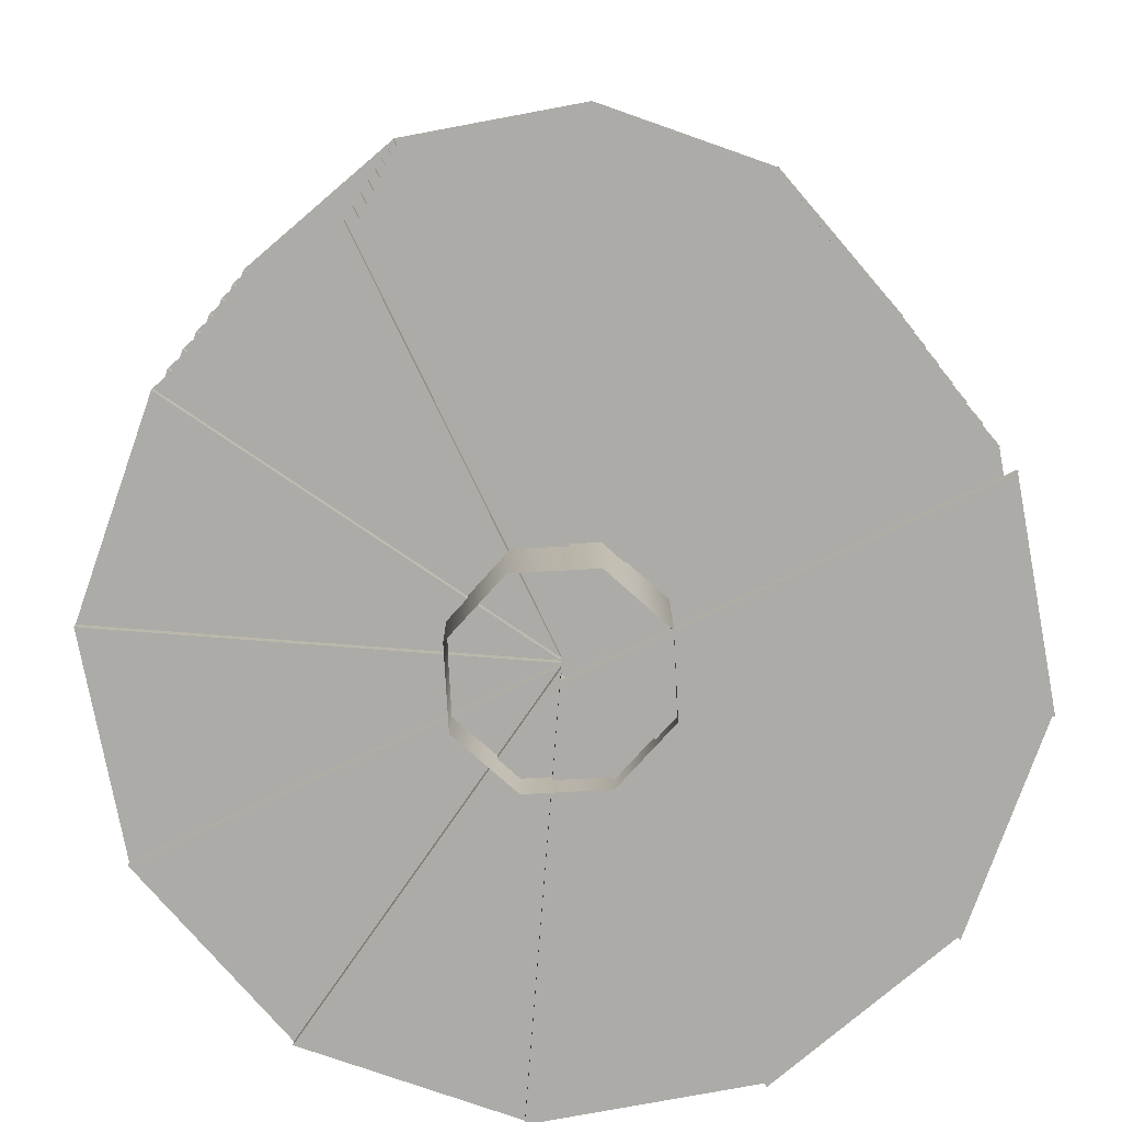
<metadata>
{"format":"obj","ext":"obj","renderer":"f3d","projection":"perspective","resolution":1024,"background":"white","views":[{"elev":-76.2,"azim":25.6,"up":"+Z"}]}
</metadata>
<code>
o colim_sup_public_accessible_tri_0
v 185.3 32.94 -10
v 185.3 32.94 0
v 185.7 32.07 -10
v 185.7 32.07 0
v 186.6 31.71 -10
v 186.6 31.71 0
v 187.4 32.07 -10
v 187.4 32.07 0
v 187.8 32.94 -10
v 187.8 32.94 0
v 187.4 33.8 -10
v 187.4 33.8 0
v 186.6 34.16 -10
v 186.6 34.16 0
v 185.7 33.8 -10
v 185.7 33.8 0
v 186.6 32.94 -10
v 186.6 32.94 -9.9
v 191.4 32.94 -10
v 191.4 32.94 -9.9
v 186.6 32.94 -9.9
v 191.4 32.94 -9.9
v 190.8 35.38 -9.9
v 186.6 32.94 -9.9
v 186.6 32.94 -9.8
v 190.8 35.38 -9.9
v 190.8 35.38 -9.8
v 186.6 32.94 -9.8
v 190.8 35.38 -9.8
v 189 37.17 -9.8
v 186.6 32.94 -9.8
v 186.6 32.94 -9.7
v 189 37.17 -9.8
v 189 37.17 -9.7
v 186.6 32.94 -9.7
v 189 37.17 -9.7
v 186.6 37.83 -9.7
v 186.6 32.94 -9.7
v 186.6 32.94 -9.6
v 186.6 37.83 -9.7
v 186.6 37.83 -9.6
v 186.6 32.94 -9.6
v 186.6 37.83 -9.6
v 184.1 37.17 -9.6
v 186.6 32.94 -9.6
v 186.6 32.94 -9.5
v 184.1 37.17 -9.6
v 184.1 37.17 -9.5
v 186.6 32.94 -9.5
v 184.1 37.17 -9.5
v 182.3 35.38 -9.5
v 186.6 32.94 -9.5
v 186.6 32.94 -9.4
v 182.3 35.38 -9.5
v 182.3 35.38 -9.4
v 186.6 32.94 -9.4
v 182.3 35.38 -9.4
v 181.7 32.94 -9.4
v 186.6 32.94 -9.4
v 186.6 32.94 -9.3
v 181.7 32.94 -9.4
v 181.7 32.94 -9.3
v 186.6 32.94 -9.3
v 181.7 32.94 -9.3
v 182.3 30.49 -9.3
v 186.6 32.94 -9.3
v 186.6 32.94 -9.2
v 182.3 30.49 -9.3
v 182.3 30.49 -9.2
v 186.6 32.94 -9.2
v 182.3 30.49 -9.2
v 184.1 28.7 -9.2
v 186.6 32.94 -9.2
v 186.6 32.94 -9.1
v 184.1 28.7 -9.2
v 184.1 28.7 -9.1
v 186.6 32.94 -9.1
v 184.1 28.7 -9.1
v 186.6 28.04 -9.1
v 186.6 32.94 -9.1
v 186.6 32.94 -9
v 186.6 28.04 -9.1
v 186.6 28.04 -9
v 186.6 32.94 -9
v 186.6 28.04 -9
v 189 28.7 -9
v 186.6 32.94 -9
v 186.6 32.94 -8.9
v 189 28.7 -9
v 189 28.7 -8.9
v 186.6 32.94 -8.9
v 189 28.7 -8.9
v 190.8 30.49 -8.9
v 186.6 32.94 -8.9
v 186.6 32.94 -8.8
v 190.8 30.49 -8.9
v 190.8 30.49 -8.8
v 186.6 32.94 -8.8
v 190.8 30.49 -8.8
v 191.4 32.94 -8.8
v 186.6 32.94 -8.8
v 186.6 32.94 -8.7
v 191.4 32.94 -8.8
v 191.4 32.94 -8.7
v 186.6 32.94 -8.7
v 191.4 32.94 -8.7
v 190.8 35.38 -8.7
v 186.6 32.94 -8.7
v 186.6 32.94 -8.6
v 190.8 35.38 -8.7
v 190.8 35.38 -8.6
v 186.6 32.94 -8.6
v 190.8 35.38 -8.6
v 189 37.17 -8.6
v 186.6 32.94 -8.6
v 186.6 32.94 -8.5
v 189 37.17 -8.6
v 189 37.17 -8.5
v 186.6 32.94 -8.5
v 189 37.17 -8.5
v 186.6 37.83 -8.5
v 186.6 32.94 -8.5
v 186.6 32.94 -8.4
v 186.6 37.83 -8.5
v 186.6 37.83 -8.4
v 186.6 32.94 -8.4
v 186.6 37.83 -8.4
v 184.1 37.17 -8.4
v 186.6 32.94 -8.4
v 186.6 32.94 -8.3
v 184.1 37.17 -8.4
v 184.1 37.17 -8.3
v 186.6 32.94 -8.3
v 184.1 37.17 -8.3
v 182.3 35.38 -8.3
v 186.6 32.94 -8.3
v 186.6 32.94 -8.2
v 182.3 35.38 -8.3
v 182.3 35.38 -8.2
v 186.6 32.94 -8.2
v 182.3 35.38 -8.2
v 181.7 32.94 -8.2
v 186.6 32.94 -8.2
v 186.6 32.94 -8.1
v 181.7 32.94 -8.2
v 181.7 32.94 -8.1
v 186.6 32.94 -8.1
v 181.7 32.94 -8.1
v 182.3 30.49 -8.1
v 186.6 32.94 -8.1
v 186.6 32.94 -8
v 182.3 30.49 -8.1
v 182.3 30.49 -8
v 186.6 32.94 -8
v 182.3 30.49 -8
v 184.1 28.7 -8
v 186.6 32.94 -8
v 186.6 32.94 -7.9
v 184.1 28.7 -8
v 184.1 28.7 -7.9
v 186.6 32.94 -7.9
v 184.1 28.7 -7.9
v 186.6 28.04 -7.9
v 186.6 32.94 -7.9
v 186.6 32.94 -7.8
v 186.6 28.04 -7.9
v 186.6 28.04 -7.8
v 186.6 32.94 -7.8
v 186.6 28.04 -7.8
v 189 28.7 -7.8
v 186.6 32.94 -7.8
v 186.6 32.94 -7.7
v 189 28.7 -7.8
v 189 28.7 -7.7
v 186.6 32.94 -7.7
v 189 28.7 -7.7
v 190.8 30.49 -7.7
v 186.6 32.94 -7.7
v 186.6 32.94 -7.6
v 190.8 30.49 -7.7
v 190.8 30.49 -7.6
v 186.6 32.94 -7.6
v 190.8 30.49 -7.6
v 191.4 32.94 -7.6
v 186.6 32.94 -7.6
v 186.6 32.94 -7.5
v 191.4 32.94 -7.6
v 191.4 32.94 -7.5
v 186.6 32.94 -7.5
v 191.4 32.94 -7.5
v 190.8 35.38 -7.5
v 186.6 32.94 -7.5
v 186.6 32.94 -7.4
v 190.8 35.38 -7.5
v 190.8 35.38 -7.4
v 186.6 32.94 -7.4
v 190.8 35.38 -7.4
v 189 37.17 -7.4
v 186.6 32.94 -7.4
v 186.6 32.94 -7.3
v 189 37.17 -7.4
v 189 37.17 -7.3
v 186.6 32.94 -7.3
v 189 37.17 -7.3
v 186.6 37.83 -7.3
v 186.6 32.94 -7.3
v 186.6 32.94 -7.2
v 186.6 37.83 -7.3
v 186.6 37.83 -7.2
v 186.6 32.94 -7.2
v 186.6 37.83 -7.2
v 184.1 37.17 -7.2
v 186.6 32.94 -7.2
v 186.6 32.94 -7.1
v 184.1 37.17 -7.2
v 184.1 37.17 -7.1
v 186.6 32.94 -7.1
v 184.1 37.17 -7.1
v 182.3 35.38 -7.1
v 186.6 32.94 -7.1
v 186.6 32.94 -7
v 182.3 35.38 -7.1
v 182.3 35.38 -7
v 186.6 32.94 -7
v 182.3 35.38 -7
v 181.7 32.94 -7
v 186.6 32.94 -7
v 186.6 32.94 -6.9
v 181.7 32.94 -7
v 181.7 32.94 -6.9
v 186.6 32.94 -6.9
v 181.7 32.94 -6.9
v 182.3 30.49 -6.9
v 186.6 32.94 -6.9
v 186.6 32.94 -6.8
v 182.3 30.49 -6.9
v 182.3 30.49 -6.8
v 186.6 32.94 -6.8
v 182.3 30.49 -6.8
v 184.1 28.7 -6.8
v 186.6 32.94 -6.8
v 186.6 32.94 -6.7
v 184.1 28.7 -6.8
v 184.1 28.7 -6.7
v 186.6 32.94 -6.7
v 184.1 28.7 -6.7
v 186.6 28.04 -6.7
v 186.6 32.94 -6.7
v 186.6 32.94 -6.6
v 186.6 28.04 -6.7
v 186.6 28.04 -6.6
v 186.6 32.94 -6.6
v 186.6 28.04 -6.6
v 189 28.7 -6.6
v 186.6 32.94 -6.6
v 186.6 32.94 -6.5
v 189 28.7 -6.6
v 189 28.7 -6.5
v 186.6 32.94 -6.5
v 189 28.7 -6.5
v 190.8 30.49 -6.5
v 186.6 32.94 -6.5
v 186.6 32.94 -6.4
v 190.8 30.49 -6.5
v 190.8 30.49 -6.4
v 186.6 32.94 -6.4
v 190.8 30.49 -6.4
v 191.4 32.94 -6.4
v 186.6 32.94 -6.4
v 186.6 32.94 -6.3
v 191.4 32.94 -6.4
v 191.4 32.94 -6.3
v 186.6 32.94 -6.3
v 191.4 32.94 -6.3
v 190.8 35.38 -6.3
v 186.6 32.94 -6.3
v 186.6 32.94 -6.2
v 190.8 35.38 -6.3
v 190.8 35.38 -6.2
v 186.6 32.94 -6.2
v 190.8 35.38 -6.2
v 189 37.17 -6.2
v 186.6 32.94 -6.2
v 186.6 32.94 -6.1
v 189 37.17 -6.2
v 189 37.17 -6.1
v 186.6 32.94 -6.1
v 189 37.17 -6.1
v 186.6 37.83 -6.1
v 186.6 32.94 -6.1
v 186.6 32.94 -6
v 186.6 37.83 -6.1
v 186.6 37.83 -6
v 186.6 32.94 -6
v 186.6 37.83 -6
v 184.1 37.17 -6
v 186.6 32.94 -6
v 186.6 32.94 -5.9
v 184.1 37.17 -6
v 184.1 37.17 -5.9
v 186.6 32.94 -5.9
v 184.1 37.17 -5.9
v 182.3 35.38 -5.9
v 186.6 32.94 -5.9
v 186.6 32.94 -5.8
v 182.3 35.38 -5.9
v 182.3 35.38 -5.8
v 186.6 32.94 -5.8
v 182.3 35.38 -5.8
v 181.7 32.94 -5.8
v 186.6 32.94 -5.8
v 186.6 32.94 -5.7
v 181.7 32.94 -5.8
v 181.7 32.94 -5.7
v 186.6 32.94 -5.7
v 181.7 32.94 -5.7
v 182.3 30.49 -5.7
v 186.6 32.94 -5.7
v 186.6 32.94 -5.6
v 182.3 30.49 -5.7
v 182.3 30.49 -5.6
v 186.6 32.94 -5.6
v 182.3 30.49 -5.6
v 184.1 28.7 -5.6
v 186.6 32.94 -5.6
v 186.6 32.94 -5.5
v 184.1 28.7 -5.6
v 184.1 28.7 -5.5
v 186.6 32.94 -5.5
v 184.1 28.7 -5.5
v 186.6 28.04 -5.5
v 186.6 32.94 -5.5
v 186.6 32.94 -5.4
v 186.6 28.04 -5.5
v 186.6 28.04 -5.4
v 186.6 32.94 -5.4
v 186.6 28.04 -5.4
v 189 28.7 -5.4
v 186.6 32.94 -5.4
v 186.6 32.94 -5.3
v 189 28.7 -5.4
v 189 28.7 -5.3
v 186.6 32.94 -5.3
v 189 28.7 -5.3
v 190.8 30.49 -5.3
v 186.6 32.94 -5.3
v 186.6 32.94 -5.2
v 190.8 30.49 -5.3
v 190.8 30.49 -5.2
v 186.6 32.94 -5.2
v 190.8 30.49 -5.2
v 191.4 32.94 -5.2
v 186.6 32.94 -5.2
v 186.6 32.94 -5.1
v 191.4 32.94 -5.2
v 191.4 32.94 -5.1
v 186.6 32.94 -5.1
v 191.4 32.94 -5.1
v 190.8 35.38 -5.1
v 186.6 32.94 -5.1
v 186.6 32.94 -5
v 190.8 35.38 -5.1
v 190.8 35.38 -5
v 186.6 32.94 -5
v 190.8 35.38 -5
v 189 37.17 -5
v 186.6 32.94 -5
v 186.6 32.94 -4.9
v 189 37.17 -5
v 189 37.17 -4.9
v 186.6 32.94 -4.9
v 189 37.17 -4.9
v 186.6 37.83 -4.9
v 186.6 32.94 -4.9
v 186.6 32.94 -4.8
v 186.6 37.83 -4.9
v 186.6 37.83 -4.8
v 186.6 32.94 -4.8
v 186.6 37.83 -4.8
v 184.1 37.17 -4.8
v 186.6 32.94 -4.8
v 186.6 32.94 -4.7
v 184.1 37.17 -4.8
v 184.1 37.17 -4.7
v 186.6 32.94 -4.7
v 184.1 37.17 -4.7
v 182.3 35.38 -4.7
v 186.6 32.94 -4.7
v 186.6 32.94 -4.6
v 182.3 35.38 -4.7
v 182.3 35.38 -4.6
v 186.6 32.94 -4.6
v 182.3 35.38 -4.6
v 181.7 32.94 -4.6
v 186.6 32.94 -4.6
v 186.6 32.94 -4.5
v 181.7 32.94 -4.6
v 181.7 32.94 -4.5
v 186.6 32.94 -4.5
v 181.7 32.94 -4.5
v 182.3 30.49 -4.5
v 186.6 32.94 -4.5
v 186.6 32.94 -4.4
v 182.3 30.49 -4.5
v 182.3 30.49 -4.4
v 186.6 32.94 -4.4
v 182.3 30.49 -4.4
v 184.1 28.7 -4.4
v 186.6 32.94 -4.4
v 186.6 32.94 -4.3
v 184.1 28.7 -4.4
v 184.1 28.7 -4.3
v 186.6 32.94 -4.3
v 184.1 28.7 -4.3
v 186.6 28.04 -4.3
v 186.6 32.94 -4.3
v 186.6 32.94 -4.2
v 186.6 28.04 -4.3
v 186.6 28.04 -4.2
v 186.6 32.94 -4.2
v 186.6 28.04 -4.2
v 189 28.7 -4.2
v 186.6 32.94 -4.2
v 186.6 32.94 -4.1
v 189 28.7 -4.2
v 189 28.7 -4.1
v 186.6 32.94 -4.1
v 189 28.7 -4.1
v 190.8 30.49 -4.1
v 186.6 32.94 -4.1
v 186.6 32.94 -4
v 190.8 30.49 -4.1
v 190.8 30.49 -4
v 186.6 32.94 -4
v 190.8 30.49 -4
v 191.4 32.94 -4
v 186.6 32.94 -4
v 186.6 32.94 -3.9
v 191.4 32.94 -4
v 191.4 32.94 -3.9
v 186.6 32.94 -3.9
v 191.4 32.94 -3.9
v 190.8 35.38 -3.9
v 186.6 32.94 -3.9
v 186.6 32.94 -3.8
v 190.8 35.38 -3.9
v 190.8 35.38 -3.8
v 186.6 32.94 -3.8
v 190.8 35.38 -3.8
v 189 37.17 -3.8
v 186.6 32.94 -3.8
v 186.6 32.94 -3.7
v 189 37.17 -3.8
v 189 37.17 -3.7
v 186.6 32.94 -3.7
v 189 37.17 -3.7
v 186.6 37.83 -3.7
v 186.6 32.94 -3.7
v 186.6 32.94 -3.6
v 186.6 37.83 -3.7
v 186.6 37.83 -3.6
v 186.6 32.94 -3.6
v 186.6 37.83 -3.6
v 184.1 37.17 -3.6
v 186.6 32.94 -3.6
v 186.6 32.94 -3.5
v 184.1 37.17 -3.6
v 184.1 37.17 -3.5
v 186.6 32.94 -3.5
v 184.1 37.17 -3.5
v 182.3 35.38 -3.5
v 186.6 32.94 -3.5
v 186.6 32.94 -3.4
v 182.3 35.38 -3.5
v 182.3 35.38 -3.4
v 186.6 32.94 -3.4
v 182.3 35.38 -3.4
v 181.7 32.94 -3.4
v 186.6 32.94 -3.4
v 186.6 32.94 -3.3
v 181.7 32.94 -3.4
v 181.7 32.94 -3.3
v 186.6 32.94 -3.3
v 181.7 32.94 -3.3
v 182.3 30.49 -3.3
v 186.6 32.94 -3.3
v 186.6 32.94 -3.2
v 182.3 30.49 -3.3
v 182.3 30.49 -3.2
v 186.6 32.94 -3.2
v 182.3 30.49 -3.2
v 184.1 28.7 -3.2
v 186.6 32.94 -3.2
v 186.6 32.94 -3.1
v 184.1 28.7 -3.2
v 184.1 28.7 -3.1
v 186.6 32.94 -3.1
v 184.1 28.7 -3.1
v 186.6 28.04 -3.1
v 186.6 32.94 -3.1
v 186.6 32.94 -3
v 186.6 28.04 -3.1
v 186.6 28.04 -3
v 186.6 32.94 -3
v 186.6 28.04 -3
v 189 28.7 -3
v 186.6 32.94 -3
v 186.6 32.94 -2.9
v 189 28.7 -3
v 189 28.7 -2.9
v 186.6 32.94 -2.9
v 189 28.7 -2.9
v 190.8 30.49 -2.9
v 186.6 32.94 -2.9
v 186.6 32.94 -2.8
v 190.8 30.49 -2.9
v 190.8 30.49 -2.8
v 186.6 32.94 -2.8
v 190.8 30.49 -2.8
v 191.4 32.94 -2.8
v 186.6 32.94 -2.8
v 186.6 32.94 -2.7
v 191.4 32.94 -2.8
v 191.4 32.94 -2.7
v 186.6 32.94 -2.7
v 191.4 32.94 -2.7
v 190.8 35.38 -2.7
v 186.6 32.94 -2.7
v 186.6 32.94 -2.6
v 190.8 35.38 -2.7
v 190.8 35.38 -2.6
v 186.6 32.94 -2.6
v 190.8 35.38 -2.6
v 189 37.17 -2.6
v 186.6 32.94 -2.6
v 186.6 32.94 -2.5
v 189 37.17 -2.6
v 189 37.17 -2.5
v 186.6 32.94 -2.5
v 189 37.17 -2.5
v 186.6 37.83 -2.5
v 186.6 32.94 -2.5
v 186.6 32.94 -2.4
v 186.6 37.83 -2.5
v 186.6 37.83 -2.4
v 186.6 32.94 -2.4
v 186.6 37.83 -2.4
v 184.1 37.17 -2.4
v 186.6 32.94 -2.4
v 186.6 32.94 -2.3
v 184.1 37.17 -2.4
v 184.1 37.17 -2.3
v 186.6 32.94 -2.3
v 184.1 37.17 -2.3
v 182.3 35.38 -2.3
v 186.6 32.94 -2.3
v 186.6 32.94 -2.2
v 182.3 35.38 -2.3
v 182.3 35.38 -2.2
v 186.6 32.94 -2.2
v 182.3 35.38 -2.2
v 181.7 32.94 -2.2
v 186.6 32.94 -2.2
v 186.6 32.94 -2.1
v 181.7 32.94 -2.2
v 181.7 32.94 -2.1
v 186.6 32.94 -2.1
v 181.7 32.94 -2.1
v 182.3 30.49 -2.1
v 186.6 32.94 -2.1
v 186.6 32.94 -2
v 182.3 30.49 -2.1
v 182.3 30.49 -2
v 186.6 32.94 -2
v 182.3 30.49 -2
v 184.1 28.7 -2
v 186.6 32.94 -2
v 186.6 32.94 -1.9
v 184.1 28.7 -2
v 184.1 28.7 -1.9
v 186.6 32.94 -1.9
v 184.1 28.7 -1.9
v 186.6 28.04 -1.9
v 186.6 32.94 -1.9
v 186.6 32.94 -1.8
v 186.6 28.04 -1.9
v 186.6 28.04 -1.8
v 186.6 32.94 -1.8
v 186.6 28.04 -1.8
v 189 28.7 -1.8
v 186.6 32.94 -1.8
v 186.6 32.94 -1.7
v 189 28.7 -1.8
v 189 28.7 -1.7
v 186.6 32.94 -1.7
v 189 28.7 -1.7
v 190.8 30.49 -1.7
v 186.6 32.94 -1.7
v 186.6 32.94 -1.6
v 190.8 30.49 -1.7
v 190.8 30.49 -1.6
v 186.6 32.94 -1.6
v 190.8 30.49 -1.6
v 191.4 32.94 -1.6
v 186.6 32.94 -1.6
v 186.6 32.94 -1.5
v 191.4 32.94 -1.6
v 191.4 32.94 -1.5
v 186.6 32.94 -1.5
v 191.4 32.94 -1.5
v 190.8 35.38 -1.5
v 186.6 32.94 -1.5
v 186.6 32.94 -1.4
v 190.8 35.38 -1.5
v 190.8 35.38 -1.4
v 186.6 32.94 -1.4
v 190.8 35.38 -1.4
v 189 37.17 -1.4
v 186.6 32.94 -1.4
v 186.6 32.94 -1.3
v 189 37.17 -1.4
v 189 37.17 -1.3
v 186.6 32.94 -1.3
v 189 37.17 -1.3
v 186.6 37.83 -1.3
v 186.6 32.94 -1.3
v 186.6 32.94 -1.2
v 186.6 37.83 -1.3
v 186.6 37.83 -1.2
v 186.6 32.94 -1.2
v 186.6 37.83 -1.2
v 184.1 37.17 -1.2
v 186.6 32.94 -1.2
v 186.6 32.94 -1.1
v 184.1 37.17 -1.2
v 184.1 37.17 -1.1
v 186.6 32.94 -1.1
v 184.1 37.17 -1.1
v 182.3 35.38 -1.1
v 186.6 32.94 -1.1
v 186.6 32.94 -1
v 182.3 35.38 -1.1
v 182.3 35.38 -1
v 186.6 32.94 -1
v 182.3 35.38 -1
v 181.7 32.94 -1
v 186.6 32.94 -1
v 186.6 32.94 -0.9
v 181.7 32.94 -1
v 181.7 32.94 -0.9
v 186.6 32.94 -0.9
v 181.7 32.94 -0.9
v 182.3 30.49 -0.9
v 186.6 32.94 -0.9
v 186.6 32.94 -0.8
v 182.3 30.49 -0.9
v 182.3 30.49 -0.8
v 186.6 32.94 -0.8
v 182.3 30.49 -0.8
v 184.1 28.7 -0.8
v 186.6 32.94 -0.8
v 186.6 32.94 -0.7
v 184.1 28.7 -0.8
v 184.1 28.7 -0.7
v 186.6 32.94 -0.7
v 184.1 28.7 -0.7
v 186.6 28.04 -0.7
v 186.6 32.94 -0.7
v 186.6 32.94 -0.6
v 186.6 28.04 -0.7
v 186.6 28.04 -0.6
v 186.6 32.94 -0.6
v 186.6 28.04 -0.6
v 189 28.7 -0.6
v 186.6 32.94 -0.6
v 186.6 32.94 -0.5
v 189 28.7 -0.6
v 189 28.7 -0.5
v 186.6 32.94 -0.5
v 189 28.7 -0.5
v 190.8 30.49 -0.5
v 186.6 32.94 -0.5
v 186.6 32.94 -0.4
v 190.8 30.49 -0.5
v 190.8 30.49 -0.4
v 186.6 32.94 -0.4
v 190.8 30.49 -0.4
v 191.4 32.94 -0.4
v 186.6 32.94 -0.4
v 186.6 32.94 -0.3
v 191.4 32.94 -0.4
v 191.4 32.94 -0.3
v 186.6 32.94 -0.3
v 191.4 32.94 -0.3
v 190.8 35.38 -0.3
v 186.6 32.94 -0.3
v 186.6 32.94 -0.2
v 190.8 35.38 -0.3
v 190.8 35.38 -0.2
v 186.6 32.94 -0.2
v 190.8 35.38 -0.2
v 189 37.17 -0.2
v 186.6 32.94 -0.2
v 186.6 32.94 -0.1
v 189 37.17 -0.2
v 189 37.17 -0.1
v 186.6 32.94 -0.1
v 189 37.17 -0.1
v 186.6 37.83 -0.1
f 1 3 2
f 2 3 4
f 3 5 4
f 4 5 6
f 5 7 6
f 6 7 8
f 7 9 8
f 8 9 10
f 9 11 10
f 10 11 12
f 11 13 12
f 12 13 14
f 13 15 14
f 14 15 16
f 15 1 16
f 16 1 2
f 17 19 18
f 18 19 20
f 21 22 23
f 24 26 25
f 25 26 27
f 28 29 30
f 31 33 32
f 32 33 34
f 35 36 37
f 38 40 39
f 39 40 41
f 42 43 44
f 45 47 46
f 46 47 48
f 49 50 51
f 52 54 53
f 53 54 55
f 56 57 58
f 59 61 60
f 60 61 62
f 63 64 65
f 66 68 67
f 67 68 69
f 70 71 72
f 73 75 74
f 74 75 76
f 77 78 79
f 80 82 81
f 81 82 83
f 84 85 86
f 87 89 88
f 88 89 90
f 91 92 93
f 94 96 95
f 95 96 97
f 98 99 100
f 101 103 102
f 102 103 104
f 105 106 107
f 108 110 109
f 109 110 111
f 112 113 114
f 115 117 116
f 116 117 118
f 119 120 121
f 122 124 123
f 123 124 125
f 126 127 128
f 129 131 130
f 130 131 132
f 133 134 135
f 136 138 137
f 137 138 139
f 140 141 142
f 143 145 144
f 144 145 146
f 147 148 149
f 150 152 151
f 151 152 153
f 154 155 156
f 157 159 158
f 158 159 160
f 161 162 163
f 164 166 165
f 165 166 167
f 168 169 170
f 171 173 172
f 172 173 174
f 175 176 177
f 178 180 179
f 179 180 181
f 182 183 184
f 185 187 186
f 186 187 188
f 189 190 191
f 192 194 193
f 193 194 195
f 196 197 198
f 199 201 200
f 200 201 202
f 203 204 205
f 206 208 207
f 207 208 209
f 210 211 212
f 213 215 214
f 214 215 216
f 217 218 219
f 220 222 221
f 221 222 223
f 224 225 226
f 227 229 228
f 228 229 230
f 231 232 233
f 234 236 235
f 235 236 237
f 238 239 240
f 241 243 242
f 242 243 244
f 245 246 247
f 248 250 249
f 249 250 251
f 252 253 254
f 255 257 256
f 256 257 258
f 259 260 261
f 262 264 263
f 263 264 265
f 266 267 268
f 269 271 270
f 270 271 272
f 273 274 275
f 276 278 277
f 277 278 279
f 280 281 282
f 283 285 284
f 284 285 286
f 287 288 289
f 290 292 291
f 291 292 293
f 294 295 296
f 297 299 298
f 298 299 300
f 301 302 303
f 304 306 305
f 305 306 307
f 308 309 310
f 311 313 312
f 312 313 314
f 315 316 317
f 318 320 319
f 319 320 321
f 322 323 324
f 325 327 326
f 326 327 328
f 329 330 331
f 332 334 333
f 333 334 335
f 336 337 338
f 339 341 340
f 340 341 342
f 343 344 345
f 346 348 347
f 347 348 349
f 350 351 352
f 353 355 354
f 354 355 356
f 357 358 359
f 360 362 361
f 361 362 363
f 364 365 366
f 367 369 368
f 368 369 370
f 371 372 373
f 374 376 375
f 375 376 377
f 378 379 380
f 381 383 382
f 382 383 384
f 385 386 387
f 388 390 389
f 389 390 391
f 392 393 394
f 395 397 396
f 396 397 398
f 399 400 401
f 402 404 403
f 403 404 405
f 406 407 408
f 409 411 410
f 410 411 412
f 413 414 415
f 416 418 417
f 417 418 419
f 420 421 422
f 423 425 424
f 424 425 426
f 427 428 429
f 430 432 431
f 431 432 433
f 434 435 436
f 437 439 438
f 438 439 440
f 441 442 443
f 444 446 445
f 445 446 447
f 448 449 450
f 451 453 452
f 452 453 454
f 455 456 457
f 458 460 459
f 459 460 461
f 462 463 464
f 465 467 466
f 466 467 468
f 469 470 471
f 472 474 473
f 473 474 475
f 476 477 478
f 479 481 480
f 480 481 482
f 483 484 485
f 486 488 487
f 487 488 489
f 490 491 492
f 493 495 494
f 494 495 496
f 497 498 499
f 500 502 501
f 501 502 503
f 504 505 506
f 507 509 508
f 508 509 510
f 511 512 513
f 514 516 515
f 515 516 517
f 518 519 520
f 521 523 522
f 522 523 524
f 525 526 527
f 528 530 529
f 529 530 531
f 532 533 534
f 535 537 536
f 536 537 538
f 539 540 541
f 542 544 543
f 543 544 545
f 546 547 548
f 549 551 550
f 550 551 552
f 553 554 555
f 556 558 557
f 557 558 559
f 560 561 562
f 563 565 564
f 564 565 566
f 567 568 569
f 570 572 571
f 571 572 573
f 574 575 576
f 577 579 578
f 578 579 580
f 581 582 583
f 584 586 585
f 585 586 587
f 588 589 590
f 591 593 592
f 592 593 594
f 595 596 597
f 598 600 599
f 599 600 601
f 602 603 604
f 605 607 606
f 606 607 608
f 609 610 611
f 612 614 613
f 613 614 615
f 616 617 618
f 619 621 620
f 620 621 622
f 623 624 625
f 626 628 627
f 627 628 629
f 630 631 632
f 633 635 634
f 634 635 636
f 637 638 639
f 640 642 641
f 641 642 643
f 644 645 646
f 647 649 648
f 648 649 650
f 651 652 653
f 654 656 655
f 655 656 657
f 658 659 660
f 661 663 662
f 662 663 664
f 665 666 667
f 668 670 669
f 669 670 671
f 672 673 674
f 675 677 676
f 676 677 678
f 679 680 681
f 682 684 683
f 683 684 685
f 686 687 688
f 689 691 690
f 690 691 692
f 693 694 695
f 696 698 697
f 697 698 699
f 700 701 702
f 703 705 704
f 704 705 706
f 707 708 709

</code>
